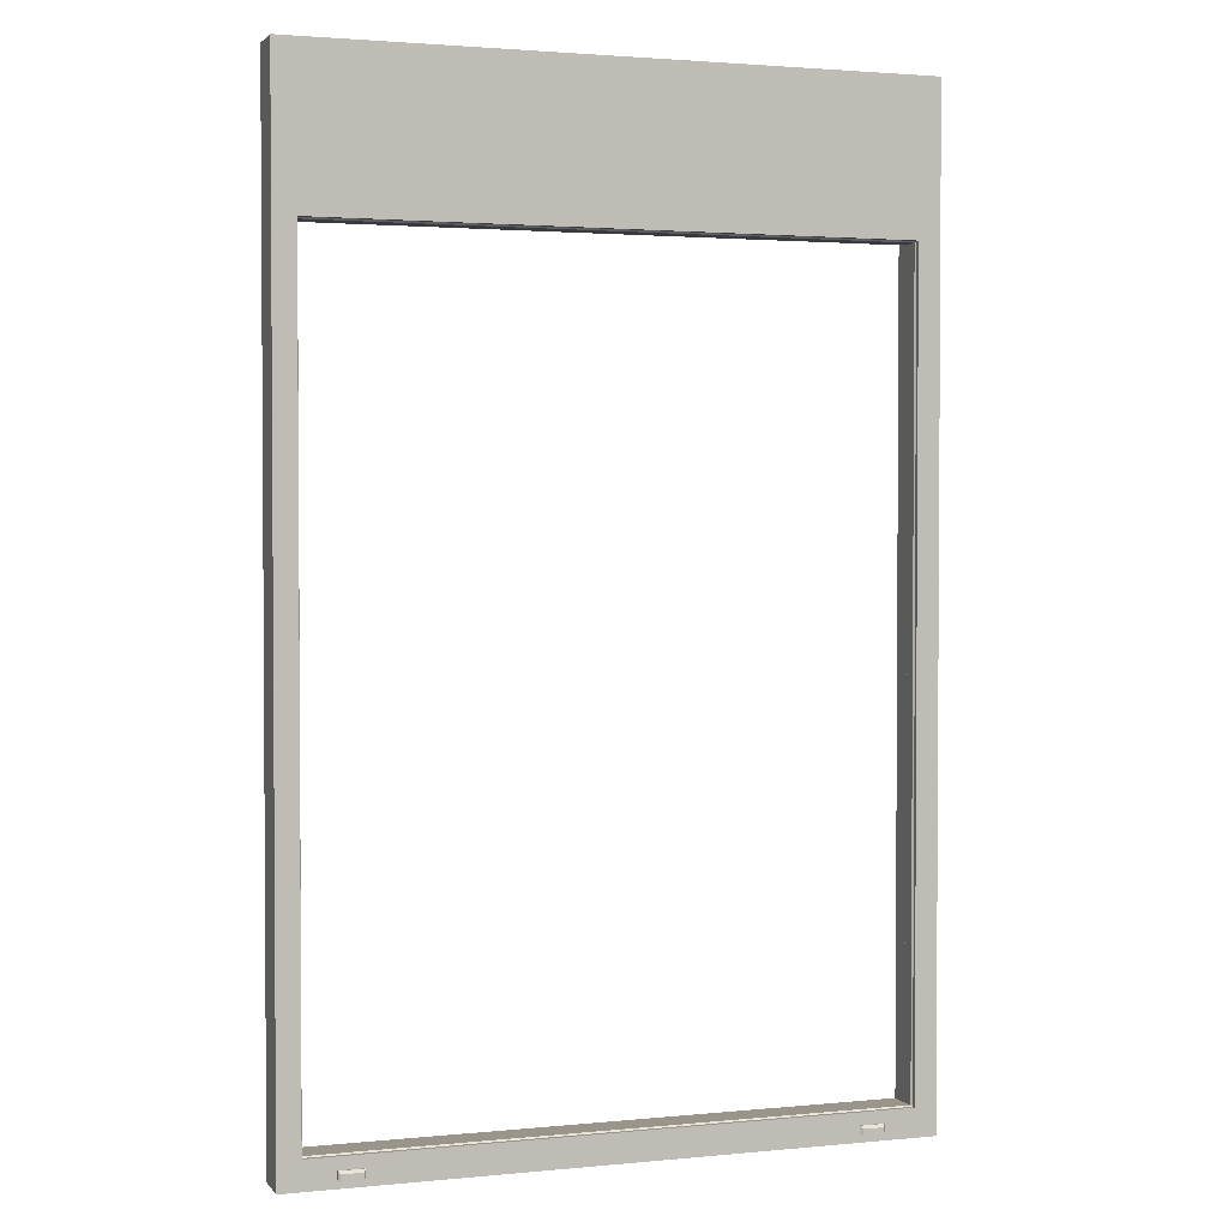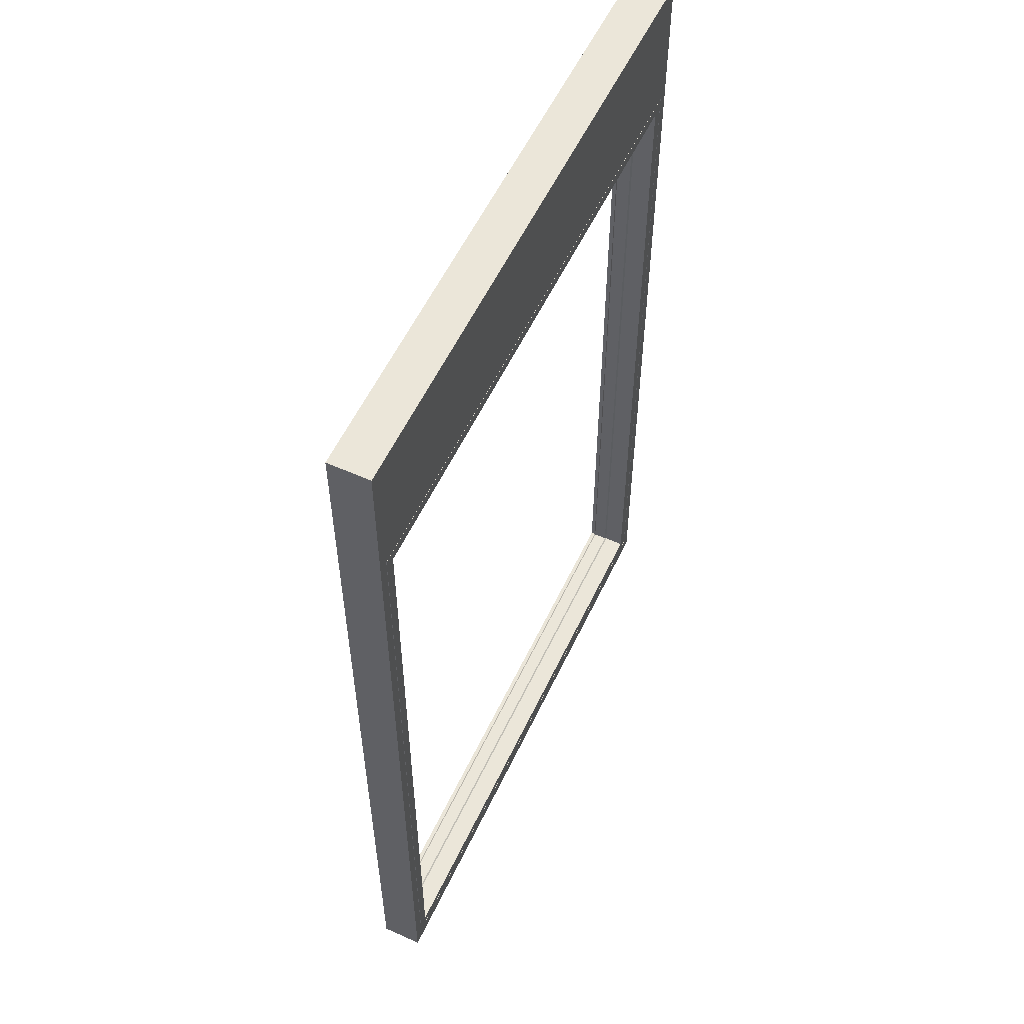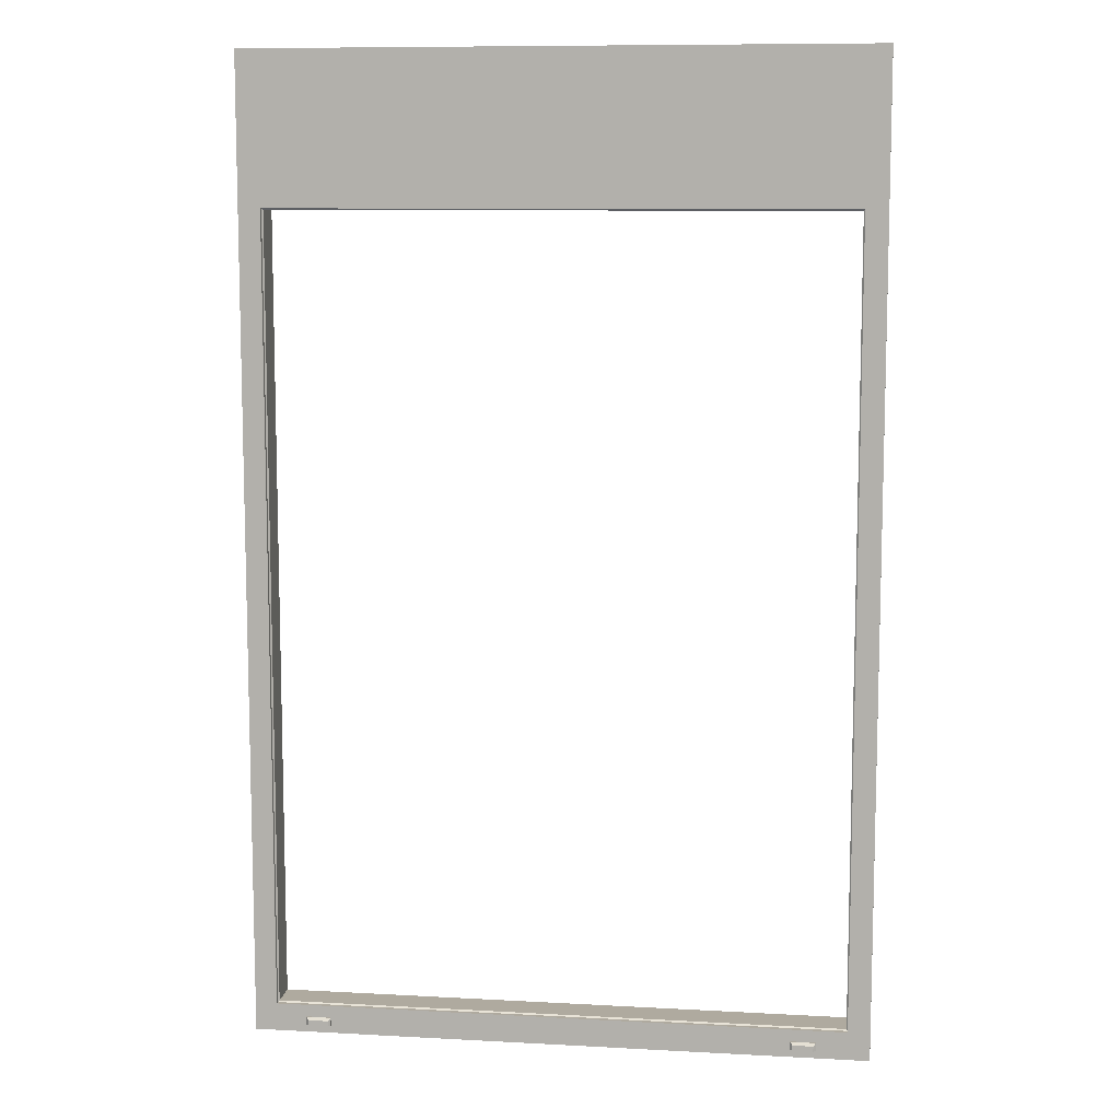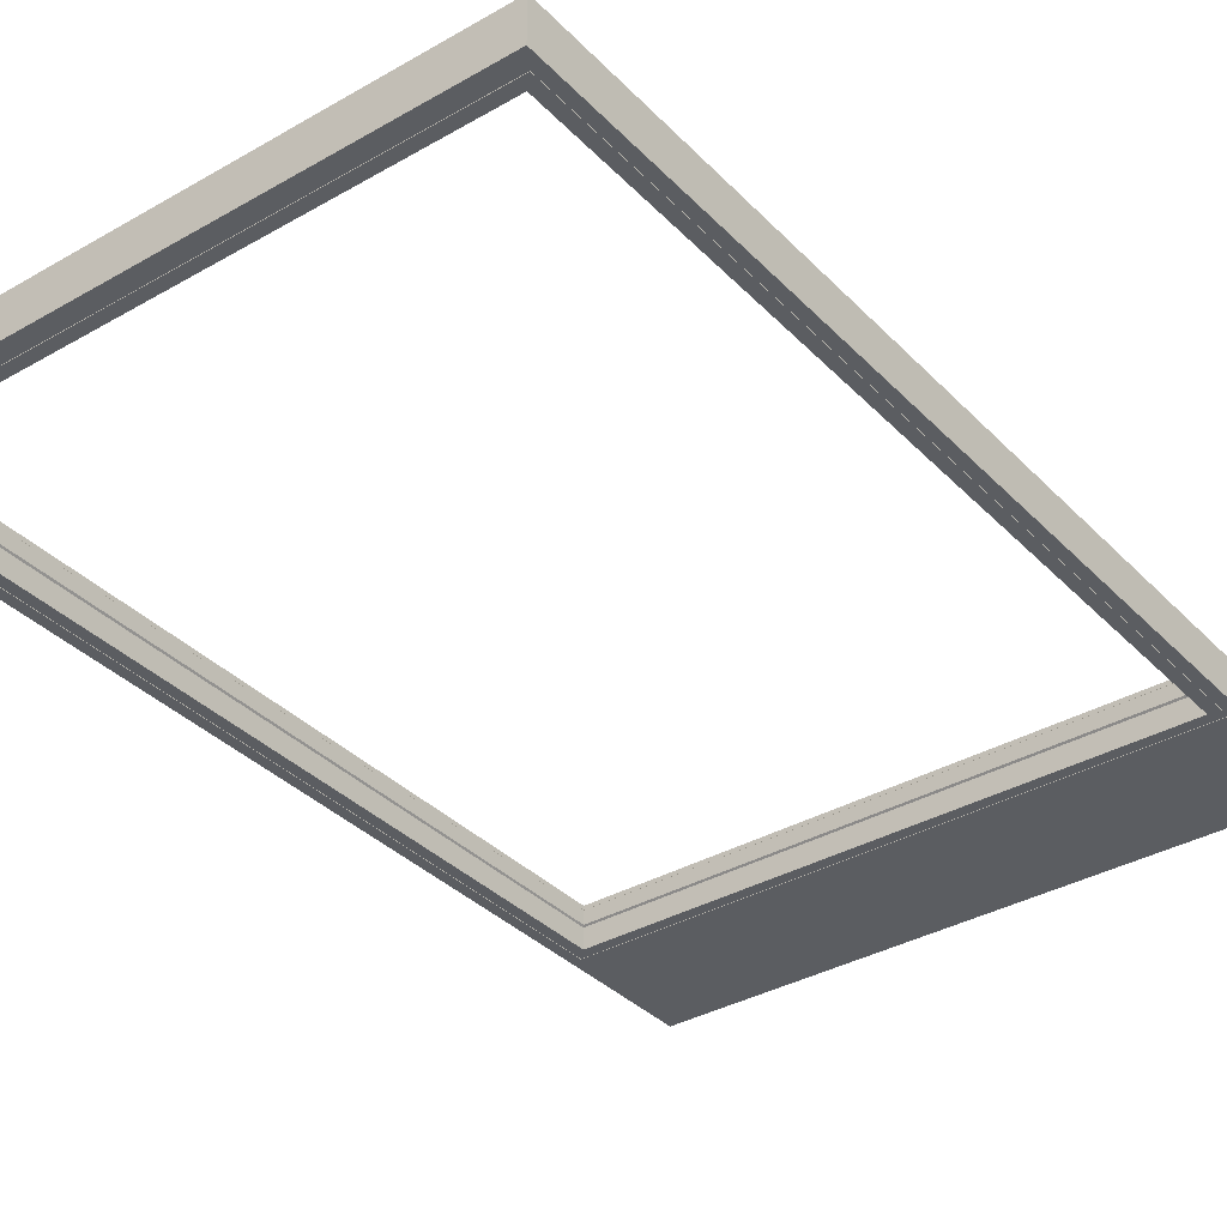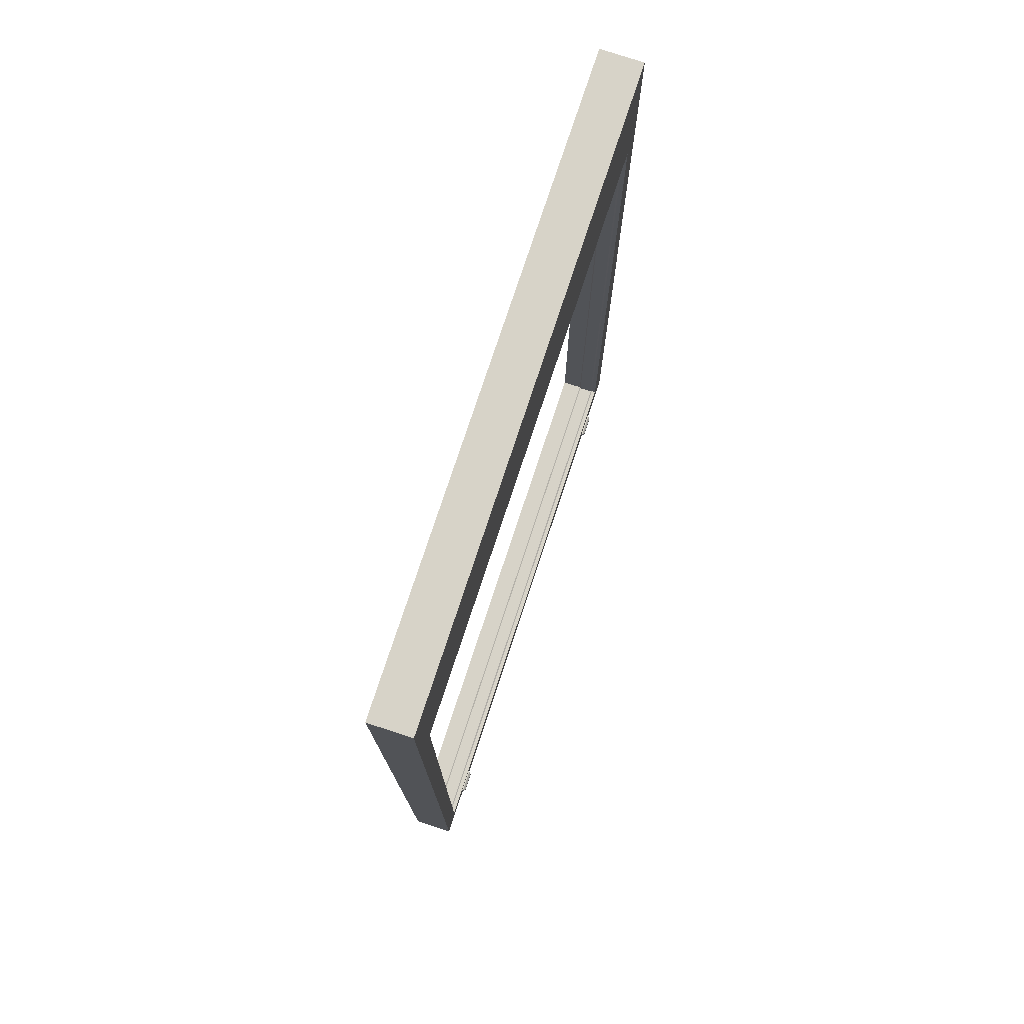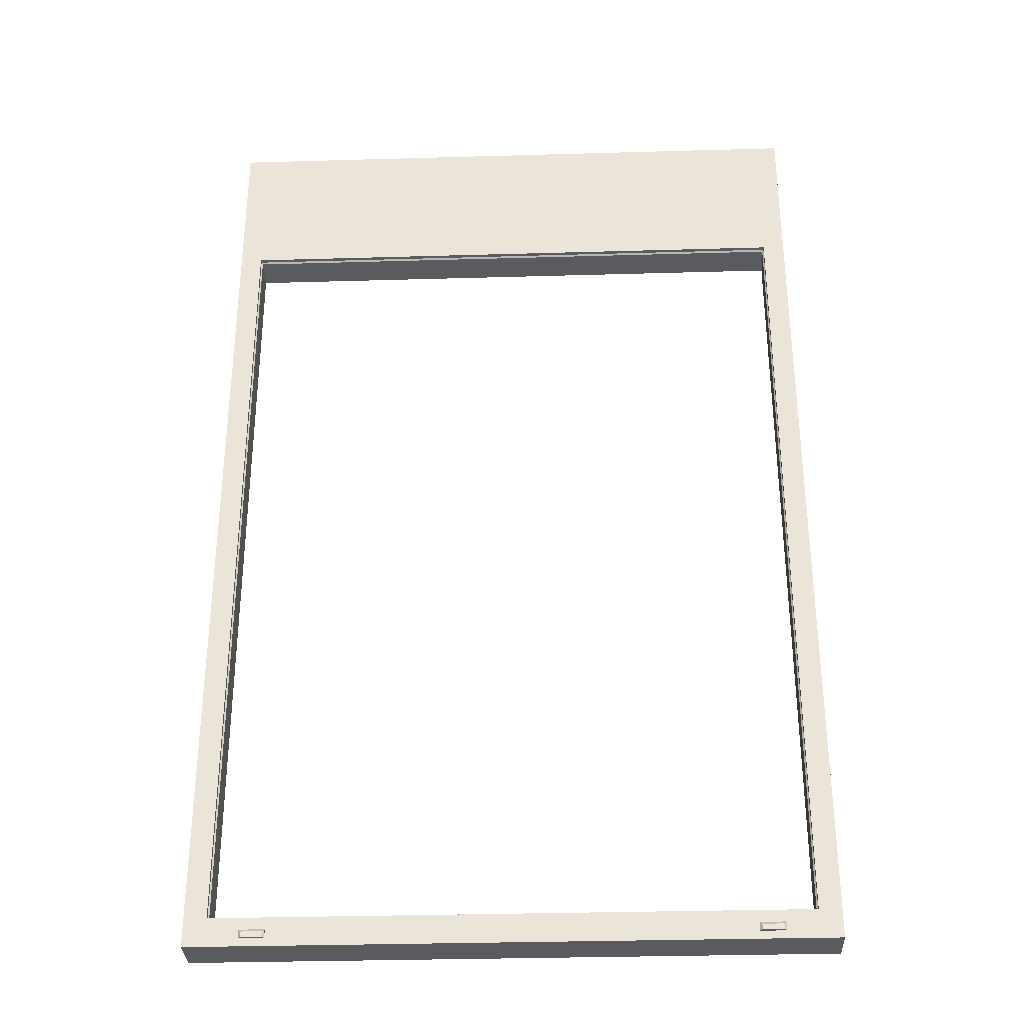
<metadata>
{"format":"obj","ext":"obj","renderer":"f3d","projection":"perspective","resolution":1024,"background":"white","views":[{"elev":2.2,"azim":-19.1,"up":"+Y"},{"elev":56.8,"azim":115.2,"up":"+Y"},{"elev":9.4,"azim":8.1,"up":"+Y"},{"elev":-35.5,"azim":37.2,"up":"+Z"},{"elev":77.0,"azim":-71.7,"up":"+Y"},{"elev":-32.6,"azim":2.3,"up":"+Y"}]}
</metadata>
<code>
v -0.4275 0 0.0375
v 0.6925 0 0.0375
v -0.4275 0 -0.0375
v 0.6925 0 -0.0375
v -0.4275 1.765 0.0375
v 0.6925 1.765 0.0375
v -0.4275 1.765 -0.0375
v 0.6925 1.765 -0.0375
v 0.6735 0.03 -0.0375
v -0.4085 0.03 -0.0375
v -0.4085 1.515 -0.0375
v 0.6735 1.515 -0.0375
v 0.6725 0.031 -0.0375
v -0.4075 0.031 -0.0375
v -0.4075 1.514 -0.0375
v 0.6725 1.514 -0.0375
v -0.3875 0.051 0.0375
v 0.6525 0.051 0.0375
v 0.6525 1.494 0.0375
v -0.3875 1.494 0.0375
v 0.6525 0.051 -0.0375
v -0.3875 0.051 -0.0375
v -0.3875 1.494 -0.0375
v 0.6525 1.494 -0.0375
v 0.6735 0.03 -0.0365
v -0.4085 0.03 -0.0365
v -0.4085 1.515 -0.0365
v 0.6735 1.515 -0.0365
v -0.4075 0.031 -0.0365
v 0.6725 0.031 -0.0365
v 0.6725 1.514 -0.0365
v -0.4075 1.514 -0.0365
v 0.6525 0.051 0
v -0.3875 0.051 0
v -0.3875 1.494 0
v 0.6525 1.494 0
v -0.3875 0.051 0.03
v 0.6525 0.051 0.03
v 0.6525 1.494 0.03
v -0.3875 1.494 0.03
v 0.65 0.0535 0.0025
v -0.385 0.0535 0.0025
v -0.385 1.491 0.0025
v 0.65 1.491 0.0025
v -0.385 0.0535 0.0275
v 0.65 0.0535 0.0275
v 0.65 1.491 0.0275
v -0.385 1.491 0.0275
v -0.2865 0.029 0.0375
v -0.3315 0.029 0.0375
v -0.2865 0.014 0.0375
v -0.3315 0.014 0.0375
v -0.2865 0.029 0.0395
v -0.3315 0.029 0.0395
v -0.2865 0.014 0.0395
v -0.3315 0.014 0.0395
v -0.2905 0.024 0.0435
v -0.3275 0.024 0.0435
v -0.3275 0.014 0.0435
v -0.2905 0.014 0.0435
v 0.5515 0.029 0.0375
v 0.5965 0.029 0.0375
v 0.5515 0.014 0.0375
v 0.5965 0.014 0.0375
v 0.5515 0.029 0.0395
v 0.5965 0.029 0.0395
v 0.5515 0.014 0.0395
v 0.5965 0.014 0.0395
v 0.5555 0.024 0.0435
v 0.5925 0.024 0.0435
v 0.5925 0.014 0.0435
v 0.5555 0.014 0.0435
f 1 3 4
f 4 2 1
f 5 6 8
f 8 7 5
f 2 4 8
f 8 6 2
f 3 1 5
f 5 7 3
f 4 3 10
f 10 9 4
f 3 7 11
f 11 10 3
f 7 8 12
f 12 11 7
f 8 4 9
f 9 12 8
f 25 26 29
f 29 30 25
f 26 27 32
f 32 29 26
f 27 28 31
f 31 32 27
f 28 25 30
f 30 31 28
f 17 1 2
f 2 18 17
f 19 18 2
f 2 6 19
f 20 19 6
f 6 5 20
f 17 20 5
f 5 1 17
f 13 14 22
f 22 21 13
f 14 15 23
f 23 22 14
f 15 16 24
f 24 23 15
f 16 13 21
f 21 24 16
f 9 10 26
f 26 25 9
f 10 11 27
f 27 26 10
f 11 12 28
f 28 27 11
f 12 9 25
f 25 28 12
f 14 13 30
f 30 29 14
f 13 16 31
f 31 30 13
f 16 15 32
f 32 31 16
f 15 14 29
f 29 32 15
f 21 22 34
f 34 33 21
f 22 23 35
f 35 34 22
f 23 24 36
f 36 35 23
f 24 21 33
f 33 36 24
f 17 18 38
f 38 37 17
f 18 19 39
f 39 38 18
f 19 20 40
f 40 39 19
f 20 17 37
f 37 40 20
f 41 33 34
f 34 42 41
f 42 34 35
f 35 43 42
f 43 35 36
f 36 44 43
f 44 36 33
f 33 41 44
f 45 37 38
f 38 46 45
f 46 38 39
f 39 47 46
f 47 39 40
f 40 48 47
f 48 40 37
f 37 45 48
f 41 42 45
f 45 46 41
f 47 48 43
f 43 44 47
f 48 45 42
f 42 43 48
f 46 47 44
f 44 41 46
f 52 50 49
f 49 51 52
f 59 60 57
f 57 58 59
f 54 53 49
f 49 50 54
f 56 54 50
f 50 52 56
f 55 56 52
f 52 51 55
f 53 55 51
f 51 49 53
f 58 57 53
f 53 54 58
f 59 58 54
f 54 56 59
f 60 59 56
f 56 55 60
f 57 60 55
f 55 53 57
f 64 63 61
f 61 62 64
f 71 70 69
f 69 72 71
f 66 62 61
f 61 65 66
f 68 64 62
f 62 66 68
f 67 63 64
f 64 68 67
f 65 61 63
f 63 67 65
f 70 66 65
f 65 69 70
f 71 68 66
f 66 70 71
f 72 67 68
f 68 71 72
f 69 65 67
f 67 72 69

</code>
